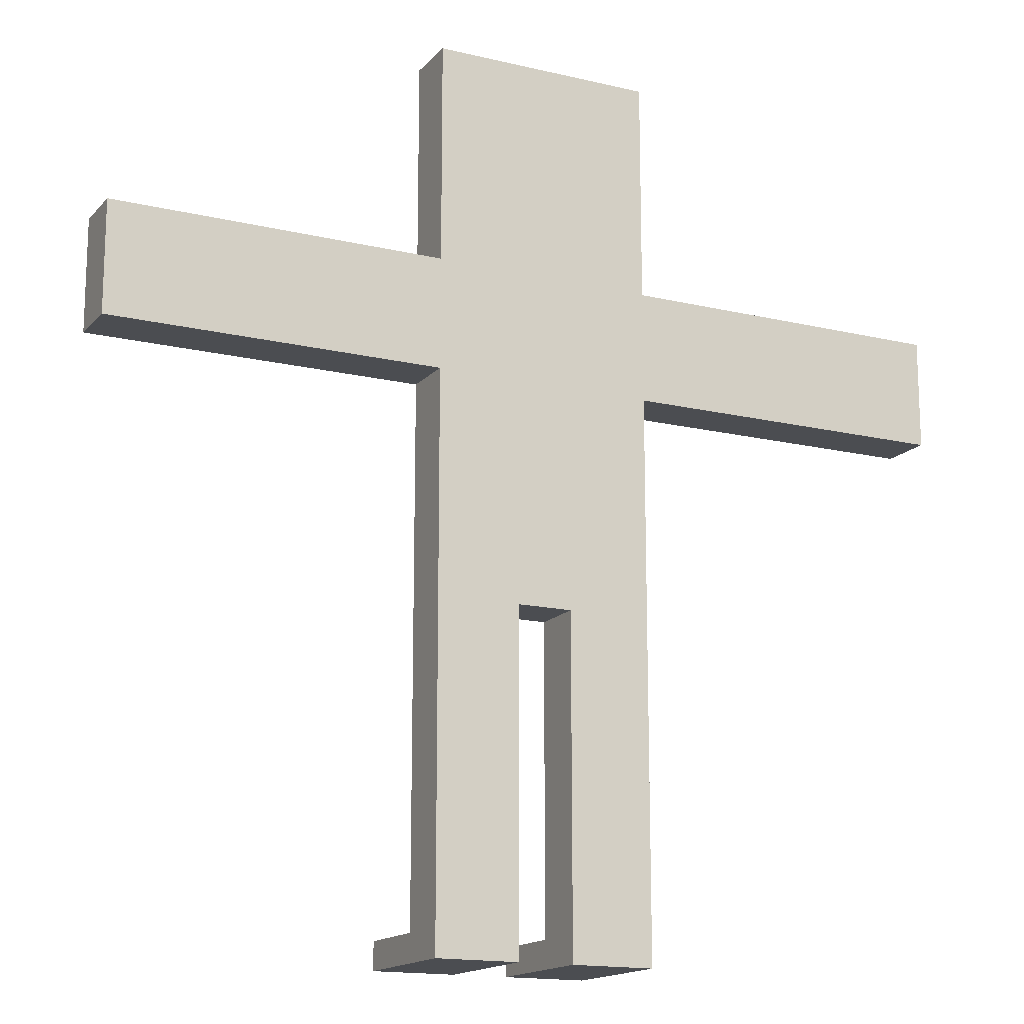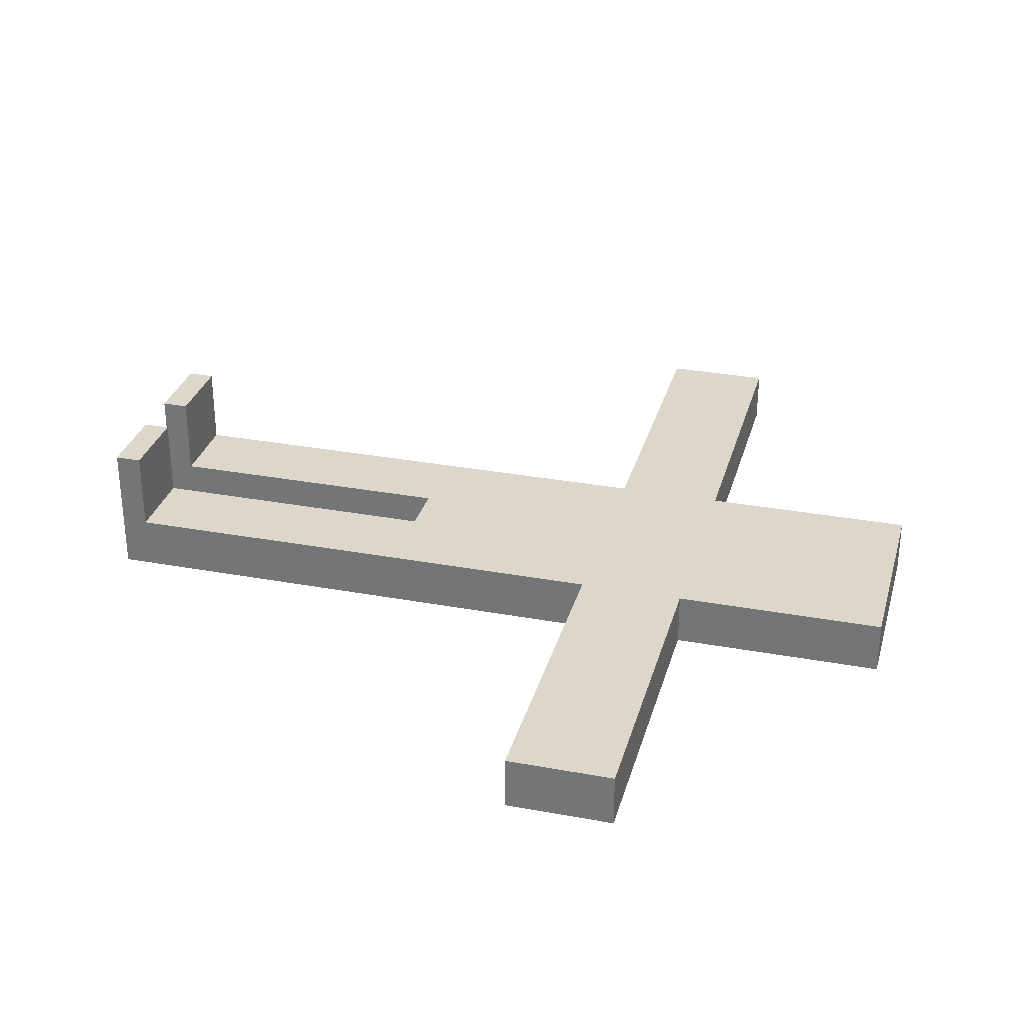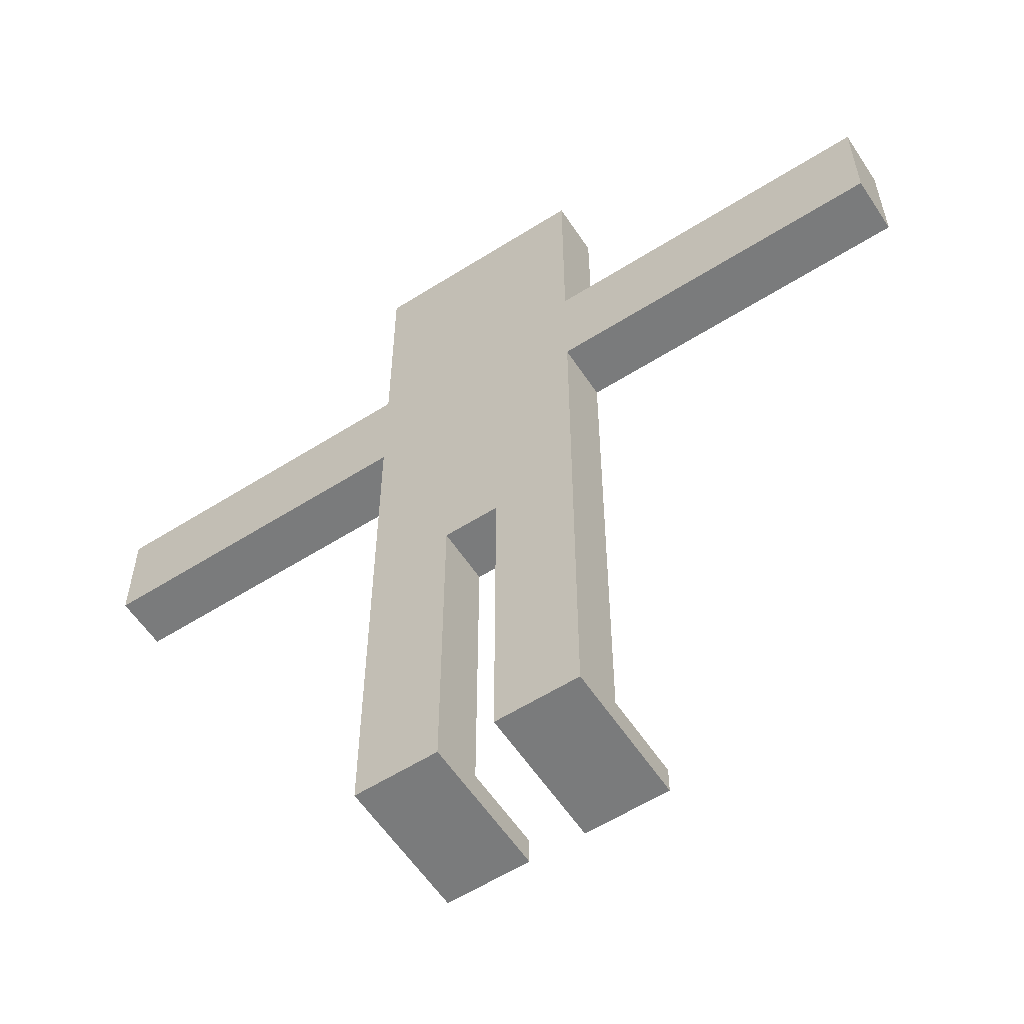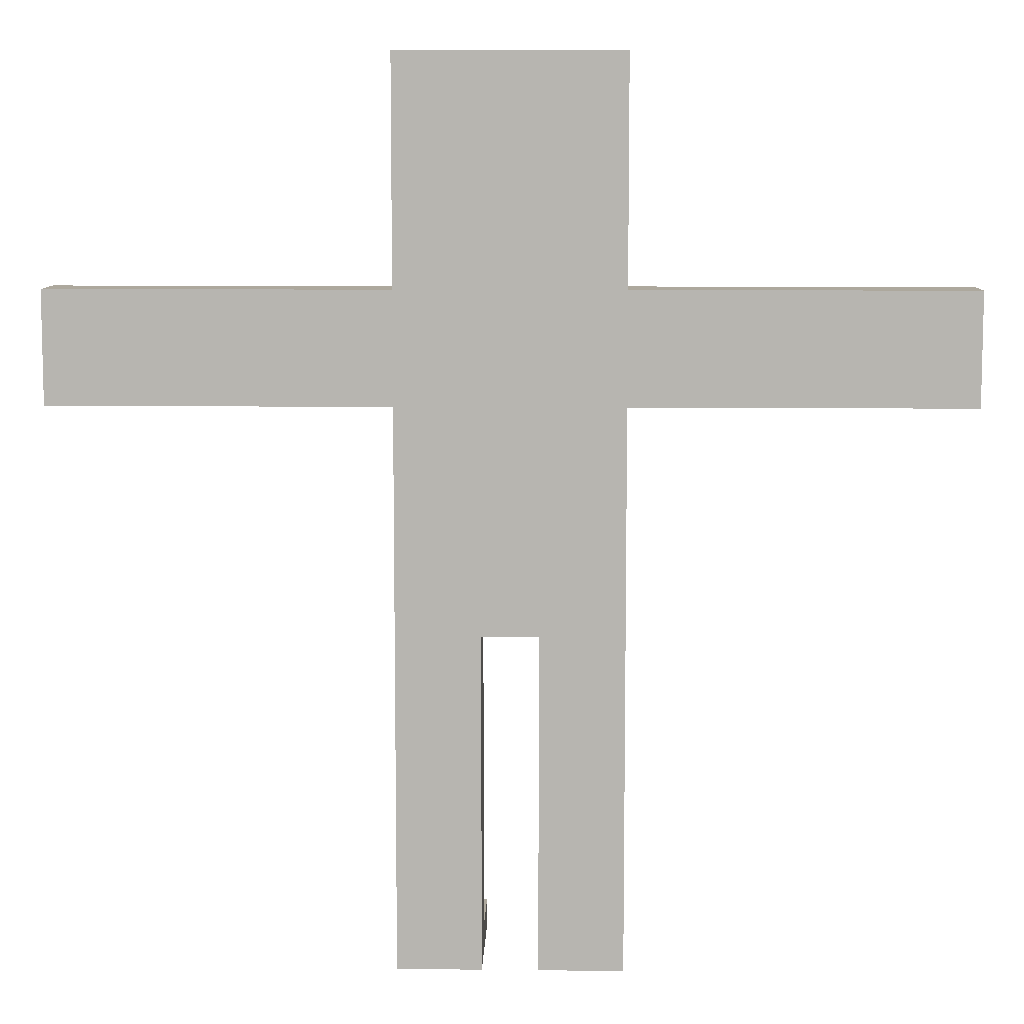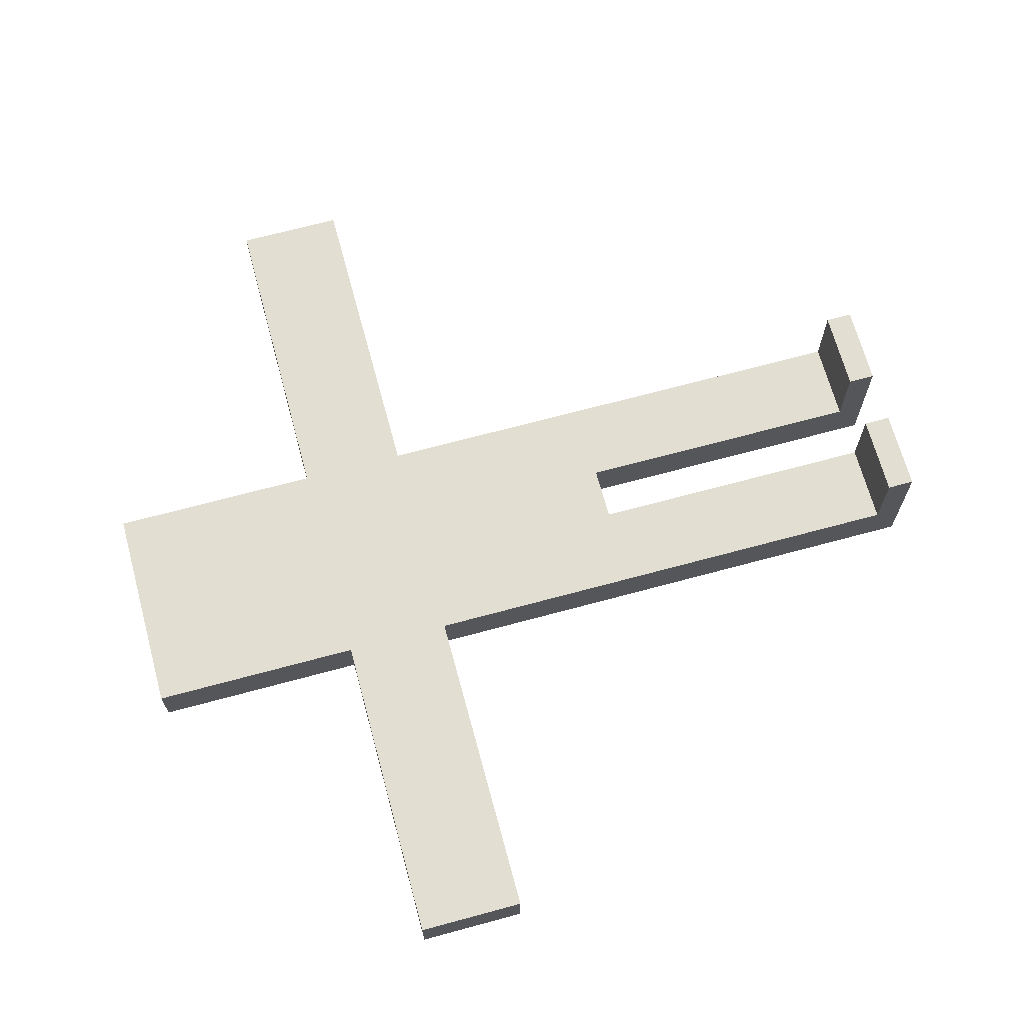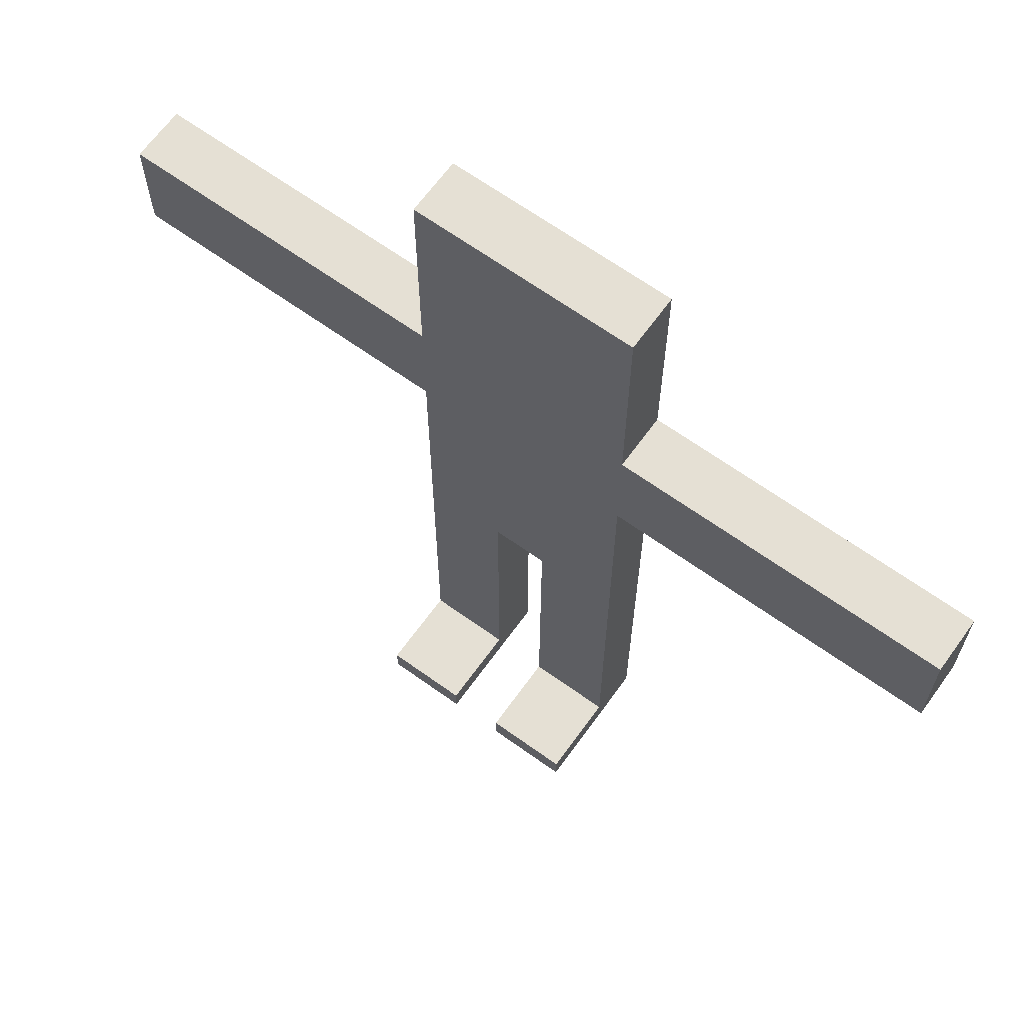
<metadata>
{"format":"obj","ext":"obj","renderer":"f3d","projection":"perspective","resolution":1024,"background":"white","views":[{"elev":-15.7,"azim":153.5,"up":"+Y"},{"elev":30.7,"azim":104.9,"up":"+Z"},{"elev":-58.3,"azim":-146.8,"up":"+Y"},{"elev":8.7,"azim":-178.4,"up":"+Y"},{"elev":68.0,"azim":-105.2,"up":"+Z"},{"elev":65.8,"azim":35.8,"up":"+Y"}]}
</metadata>
<code>
o player
v -1.6 2 -0.3
v -1.6 2.4 -0.3
v -1.6 2 -0.1
v -1.6 2.4 -0.1
v -0.4 0 -0.3
v -0.4 2 -0.3
v -0.4 2.4 -0.3
v -0.4 3.2 -0.3
v -0.4 0.1 -0.1
v -0.4 2 -0.1
v -0.4 2.4 -0.1
v -0.4 3.2 -0.1
v -0.4 0 0.2
v -0.4 0.1 0.2
v 0.1 0 -0.3
v 0.1 1.2 -0.3
v 0.1 0.1 -0.1
v 0.1 1.2 -0.1
v 0.1 0 0.2
v 0.1 0.1 0.2
v -0.1 0 -0.3
v -0.1 1.2 -0.3
v -0.1 0.1 -0.1
v -0.1 1.2 -0.1
v -0.1 0 0.2
v -0.1 0.1 0.2
v 0.4 0 -0.3
v 0.4 2 -0.3
v 0.4 2.4 -0.3
v 0.4 3.2 -0.3
v 0.4 0.1 -0.1
v 0.4 2 -0.1
v 0.4 2.4 -0.1
v 0.4 3.2 -0.1
v 0.4 0 0.2
v 0.4 0.1 0.2
v 1.6 2 -0.3
v 1.6 2.4 -0.3
v 1.6 2 -0.1
v 1.6 2.4 -0.1
v -0.4 0 -0.3
v -0.4 0 0.2
v -0.1 0 -0.3
v -0.1 0 0.2
v 0.1 0 -0.3
v 0.1 0 0.2
v 0.4 0 -0.3
v 0.4 0 0.2
v -0.1 1.2 -0.3
v -0.1 1.2 -0.1
v 0.1 1.2 -0.3
v 0.1 1.2 -0.1
v -1.6 2 -0.3
v -1.6 2 -0.1
v -0.4 2 -0.3
v -0.4 2 -0.1
v 0.4 2 -0.3
v 0.4 2 -0.1
v 1.6 2 -0.3
v 1.6 2 -0.1
v -0.4 0.1 -0.1
v -0.4 0.1 0.2
v -0.3 0.1 -0.1
v -0.2 0.1 -0.1
v -0.1 0.1 -0.1
v -0.1 0.1 0.2
v 0.1 0.1 -0.1
v 0.1 0.1 0.2
v 0.2 0.1 -0.1
v 0.3 0.1 -0.1
v 0.4 0.1 -0.1
v 0.4 0.1 0.2
v -1.6 2.4 -0.3
v -1.6 2.4 -0.1
v -0.4 2.4 -0.3
v -0.4 2.4 -0.1
v 0.4 2.4 -0.3
v 0.4 2.4 -0.1
v 1.6 2.4 -0.3
v 1.6 2.4 -0.1
v -0.4 3.2 -0.3
v -0.4 3.2 -0.1
v 0.4 3.2 -0.3
v 0.4 3.2 -0.1
v -0.4 0 -0.3
v -0.1 0 -0.3
v 0.1 0 -0.3
v 0.4 0 -0.3
v -0.3 0.1 -0.3
v -0.2 0.1 -0.3
v 0.2 0.1 -0.3
v 0.3 0.1 -0.3
v -0.3 1.1 -0.3
v -0.2 1.1 -0.3
v 0.2 1.1 -0.3
v 0.3 1.1 -0.3
v -0.1 1.2 -0.3
v 0.1 1.2 -0.3
v -0.3 1.3 -0.3
v 0.3 1.3 -0.3
v -1.6 2 -0.3
v -0.4 2 -0.3
v 0.4 2 -0.3
v 1.6 2 -0.3
v -1.5 2.1 -0.3
v -0.5 2.1 -0.3
v 0.4 2.1 -0.3
v 1.5 2.1 -0.3
v -1.5 2.3 -0.3
v -0.5 2.3 -0.3
v -0.3 2.3 -0.3
v 0.3 2.3 -0.3
v 0.4 2.3 -0.3
v 1.5 2.3 -0.3
v -1.6 2.4 -0.3
v -0.4 2.4 -0.3
v 0.4 2.4 -0.3
v 1.6 2.4 -0.3
v -0.3 2.5 -0.3
v 0.3 2.5 -0.3
v -0.3 3.1 -0.3
v 0.3 3.1 -0.3
v -0.4 3.2 -0.3
v 0.4 3.2 -0.3
v -0.4 0.1 -0.1
v -0.3 0.1 -0.1
v -0.2 0.1 -0.1
v -0.1 0.1 -0.1
v 0.1 0.1 -0.1
v 0.2 0.1 -0.1
v 0.3 0.1 -0.1
v 0.4 0.1 -0.1
v -0.3 1.1 -0.1
v -0.2 1.1 -0.1
v 0.2 1.1 -0.1
v 0.3 1.1 -0.1
v -0.1 1.2 -0.1
v 0.1 1.2 -0.1
v -0.3 1.3 -0.1
v 0.3 1.3 -0.1
v -0.1 1.5 -0.1
v 0.1 1.5 -0.1
v -0.1 1.6 -0.1
v 0.1 1.6 -0.1
v -0.1 1.7 -0.1
v 0.1 1.7 -0.1
v -0.1 1.8 -0.1
v 0.1 1.8 -0.1
v -1.6 2 -0.1
v -0.4 2 -0.1
v 0.4 2 -0.1
v 1.6 2 -0.1
v -1.5 2.1 -0.1
v -0.5 2.1 -0.1
v 0.4 2.1 -0.1
v 1.5 2.1 -0.1
v -1.5 2.3 -0.1
v -0.5 2.3 -0.1
v -0.3 2.3 -0.1
v 0.3 2.3 -0.1
v 0.4 2.3 -0.1
v 1.5 2.3 -0.1
v -1.6 2.4 -0.1
v -0.4 2.4 -0.1
v 0.4 2.4 -0.1
v 1.6 2.4 -0.1
v -0.3 2.5 -0.1
v 0.3 2.5 -0.1
v -0.2 2.8 -0.1
v -0.1 2.8 -0.1
v 0.1 2.8 -0.1
v 0.2 2.8 -0.1
v -0.2 2.9 -0.1
v -0.1 2.9 -0.1
v 0.1 2.9 -0.1
v 0.2 2.9 -0.1
v -0.3 3.1 -0.1
v 0.3 3.1 -0.1
v -0.4 3.2 -0.1
v 0.4 3.2 -0.1
v -0.4 0 0.2
v -0.1 0 0.2
v 0.1 0 0.2
v 0.4 0 0.2
v -0.4 0.1 0.2
v -0.1 0.1 0.2
v 0.1 0.1 0.2
v 0.4 0.1 0.2
f 3 2 1
f 4 2 3
f 9 6 5
f 10 6 9
f 11 8 7
f 12 8 11
f 13 9 5
f 14 9 13
f 17 16 15
f 18 16 17
f 19 17 15
f 20 17 19
f 21 22 23
f 23 22 24
f 21 23 25
f 25 23 26
f 27 28 31
f 31 28 32
f 29 30 33
f 33 30 34
f 27 31 35
f 35 31 36
f 37 38 39
f 39 38 40
f 43 42 41
f 44 42 43
f 47 46 45
f 48 46 47
f 51 50 49
f 52 50 51
f 55 54 53
f 56 54 55
f 59 58 57
f 60 58 59
f 61 62 63
f 63 62 64
f 64 62 65
f 65 62 66
f 67 68 69
f 69 68 70
f 70 68 71
f 71 68 72
f 73 74 75
f 75 74 76
f 77 78 79
f 79 78 80
f 81 82 83
f 83 82 84
f 89 86 85
f 90 86 89
f 91 88 87
f 92 88 91
f 93 89 85
f 93 90 89
f 94 86 90
f 94 90 93
f 95 92 91
f 95 91 87
f 96 88 92
f 96 92 95
f 97 86 94
f 97 94 93
f 98 95 87
f 98 96 95
f 99 93 85
f 99 98 97
f 99 97 93
f 100 96 98
f 100 98 99
f 100 88 96
f 102 99 85
f 103 88 100
f 105 102 101
f 106 102 105
f 107 104 103
f 107 103 100
f 108 104 107
f 109 106 105
f 109 105 101
f 110 102 106
f 110 106 109
f 111 100 99
f 111 102 110
f 111 99 102
f 112 107 100
f 112 100 111
f 113 108 107
f 113 107 112
f 114 104 108
f 114 108 113
f 115 109 101
f 115 110 109
f 115 114 113
f 115 112 111
f 115 113 112
f 115 111 110
f 116 114 115
f 117 114 116
f 118 104 114
f 118 114 117
f 119 117 116
f 120 117 119
f 121 119 116
f 121 120 119
f 122 117 120
f 122 120 121
f 123 121 116
f 123 122 121
f 124 117 122
f 124 122 123
f 125 126 133
f 126 127 133
f 127 128 134
f 133 127 134
f 130 131 135
f 129 130 135
f 131 132 136
f 135 131 136
f 134 128 137
f 133 134 137
f 129 135 138
f 135 136 138
f 133 137 139
f 137 138 139
f 125 133 139
f 138 136 140
f 139 138 140
f 136 132 140
f 139 140 141
f 141 140 142
f 139 141 143
f 141 142 143
f 142 140 144
f 143 142 144
f 139 143 145
f 143 144 145
f 144 140 146
f 145 144 146
f 139 145 147
f 145 146 147
f 146 140 148
f 147 146 148
f 125 139 150
f 140 132 151
f 149 150 153
f 153 150 154
f 151 152 155
f 140 151 155
f 155 152 156
f 153 154 157
f 149 153 157
f 154 150 158
f 157 154 158
f 139 147 159
f 158 150 159
f 147 148 159
f 150 139 159
f 148 140 160
f 159 148 160
f 140 155 160
f 155 156 161
f 160 155 161
f 156 152 162
f 161 156 162
f 158 159 163
f 149 157 163
f 161 162 163
f 159 160 163
f 157 158 163
f 160 161 163
f 163 162 164
f 164 162 165
f 162 152 166
f 165 162 166
f 164 165 167
f 167 165 168
f 167 168 169
f 169 168 170
f 170 168 171
f 171 168 172
f 167 169 173
f 169 170 173
f 170 171 174
f 173 170 174
f 171 172 175
f 174 171 175
f 172 168 176
f 175 172 176
f 164 167 177
f 174 175 177
f 175 176 177
f 167 173 177
f 173 174 177
f 176 168 178
f 177 176 178
f 168 165 178
f 164 177 179
f 177 178 179
f 178 165 180
f 179 178 180
f 181 182 185
f 185 182 186
f 183 184 187
f 187 184 188

</code>
